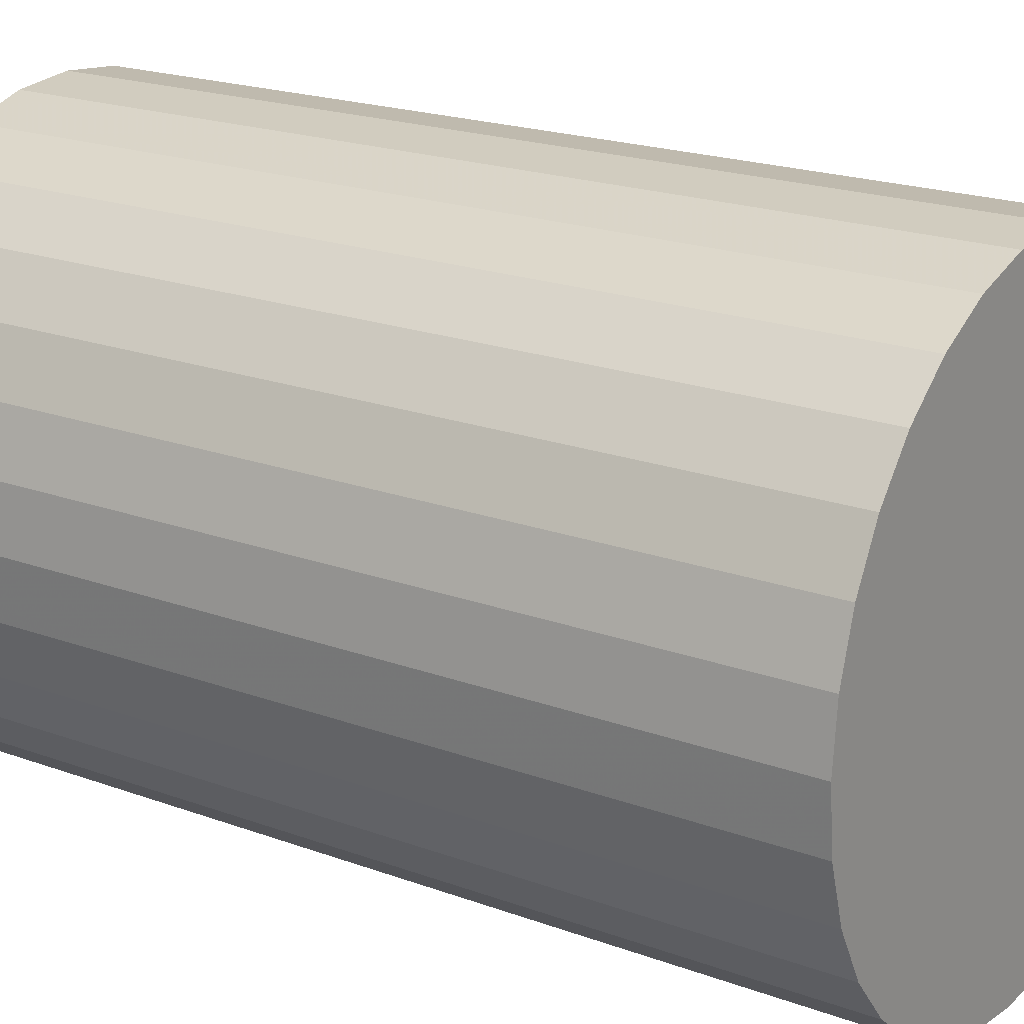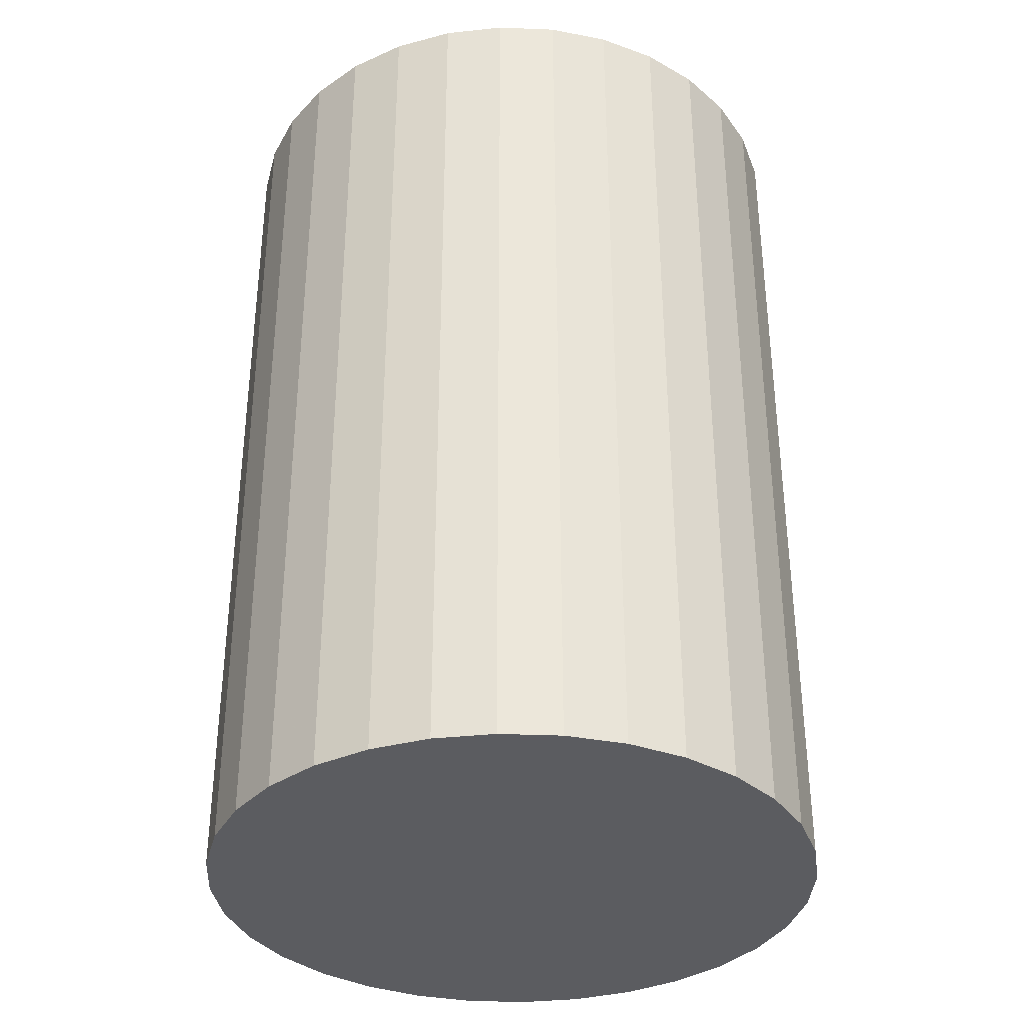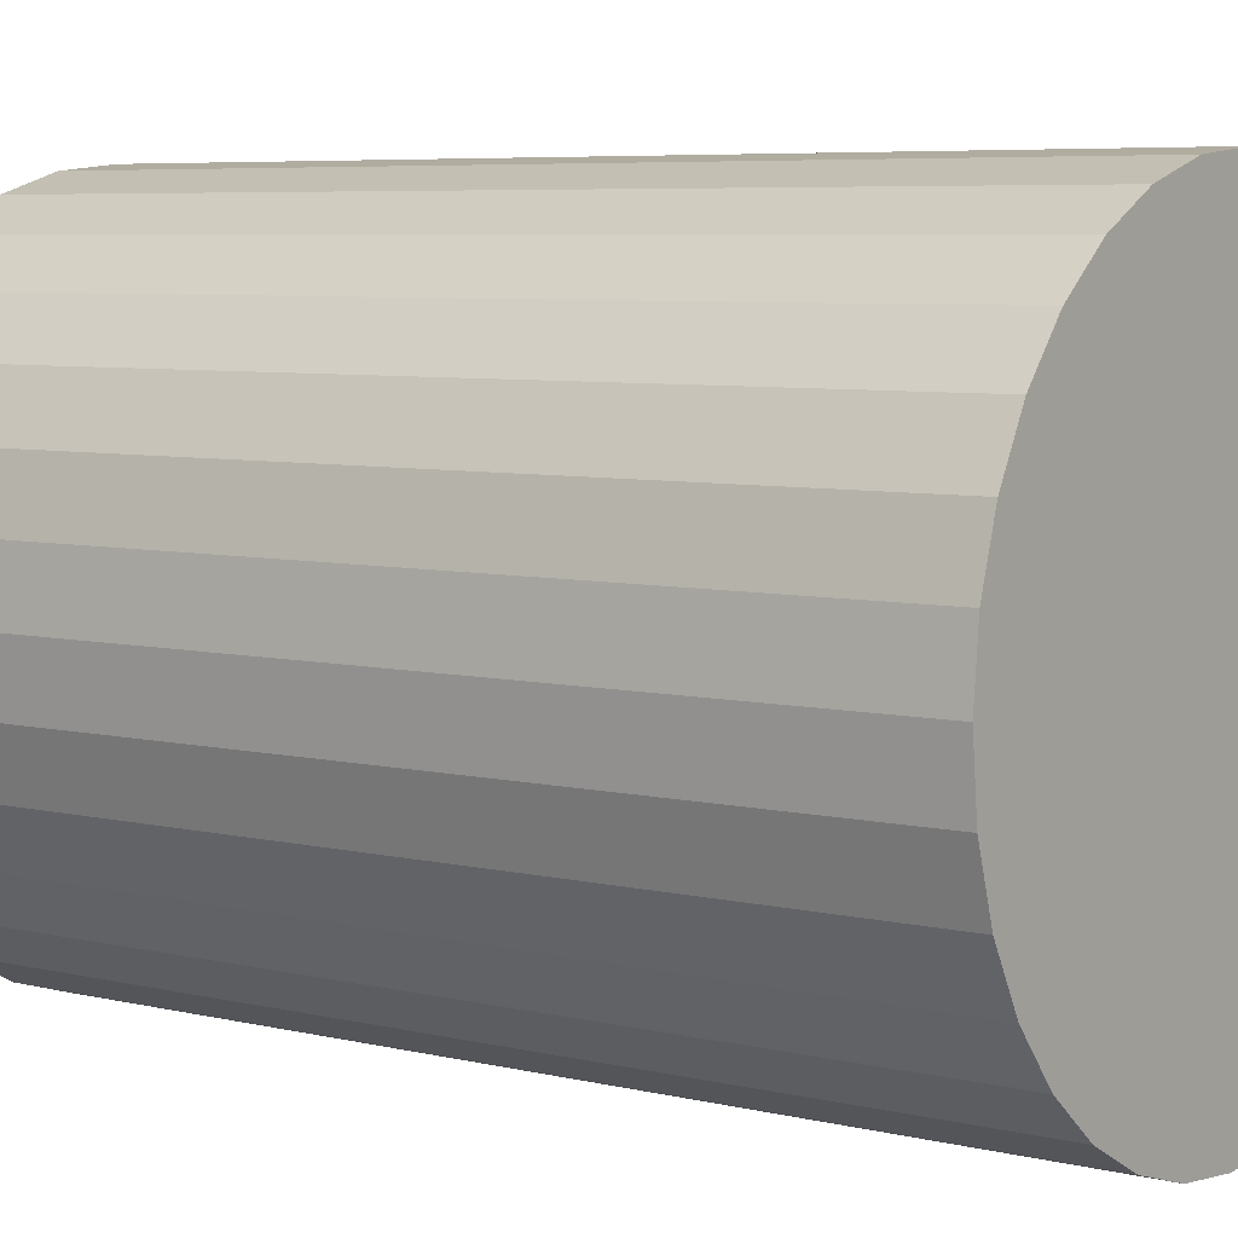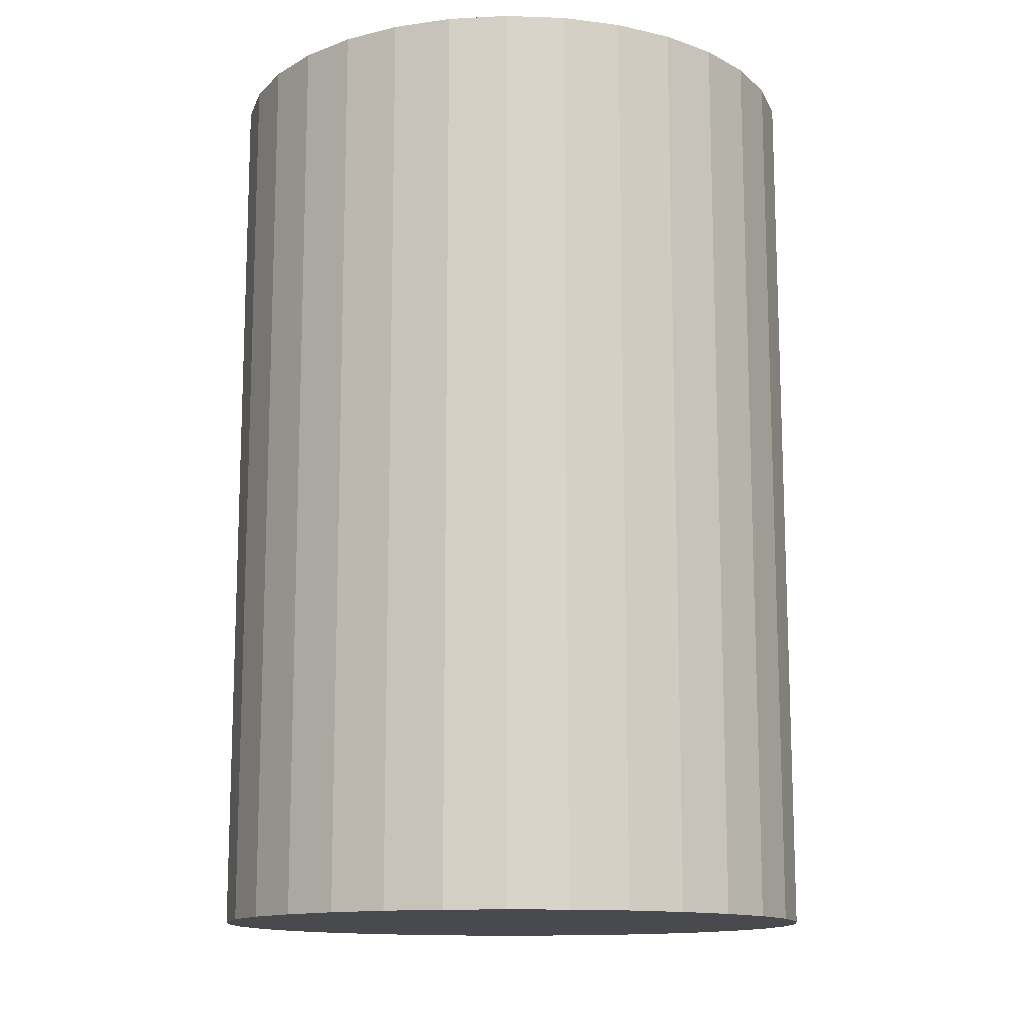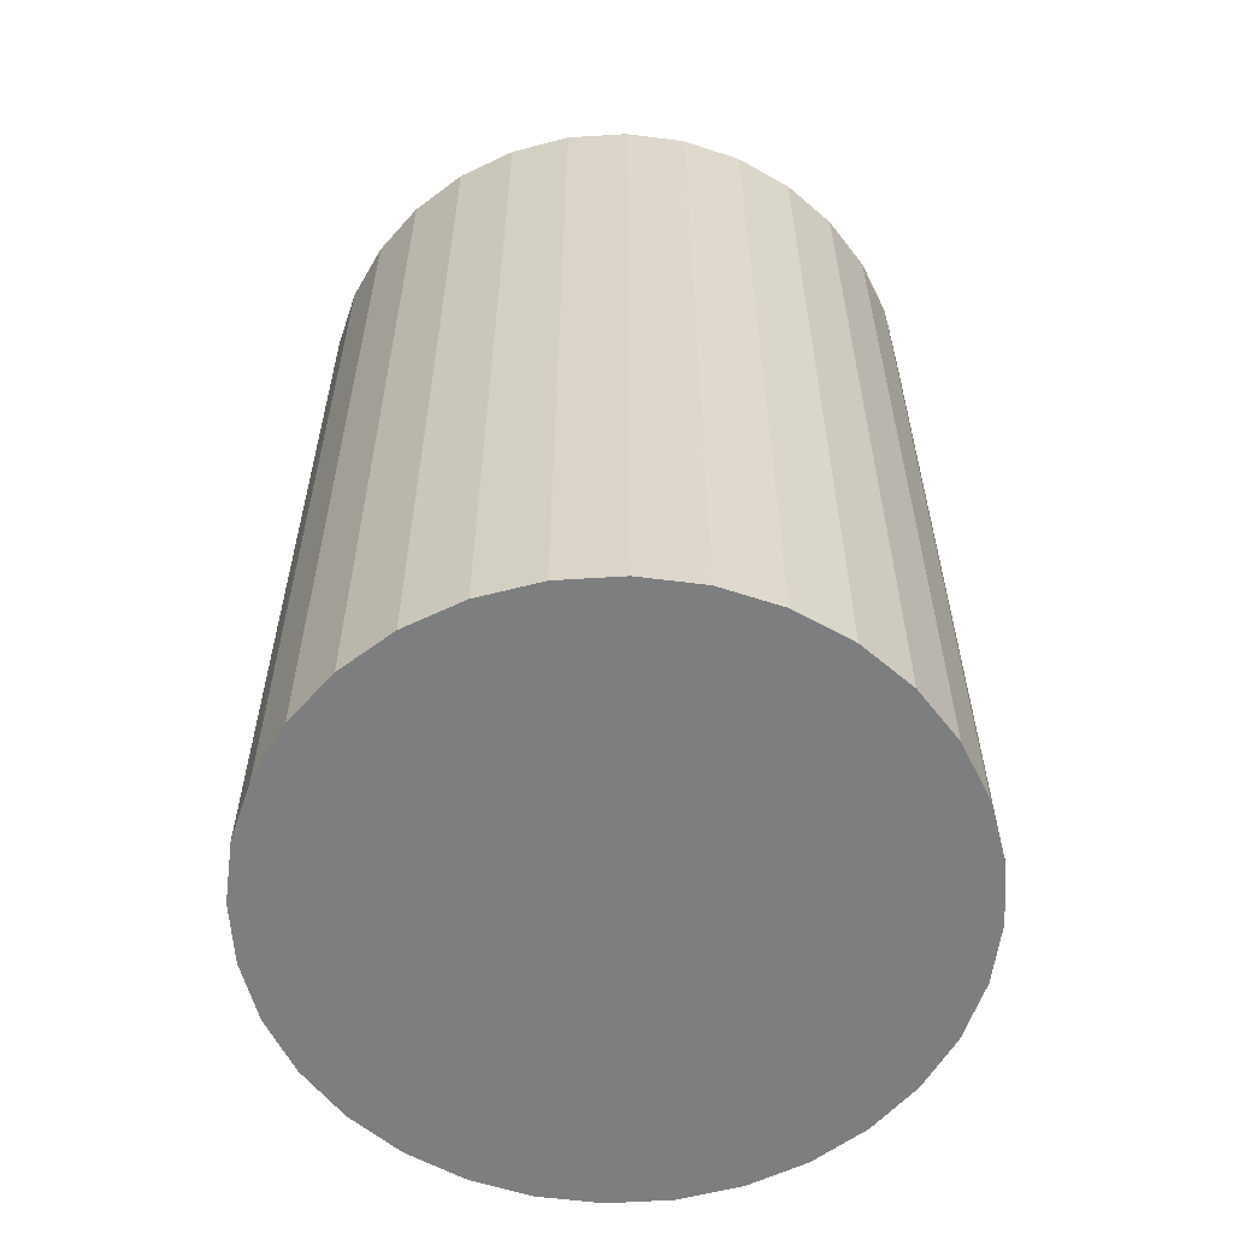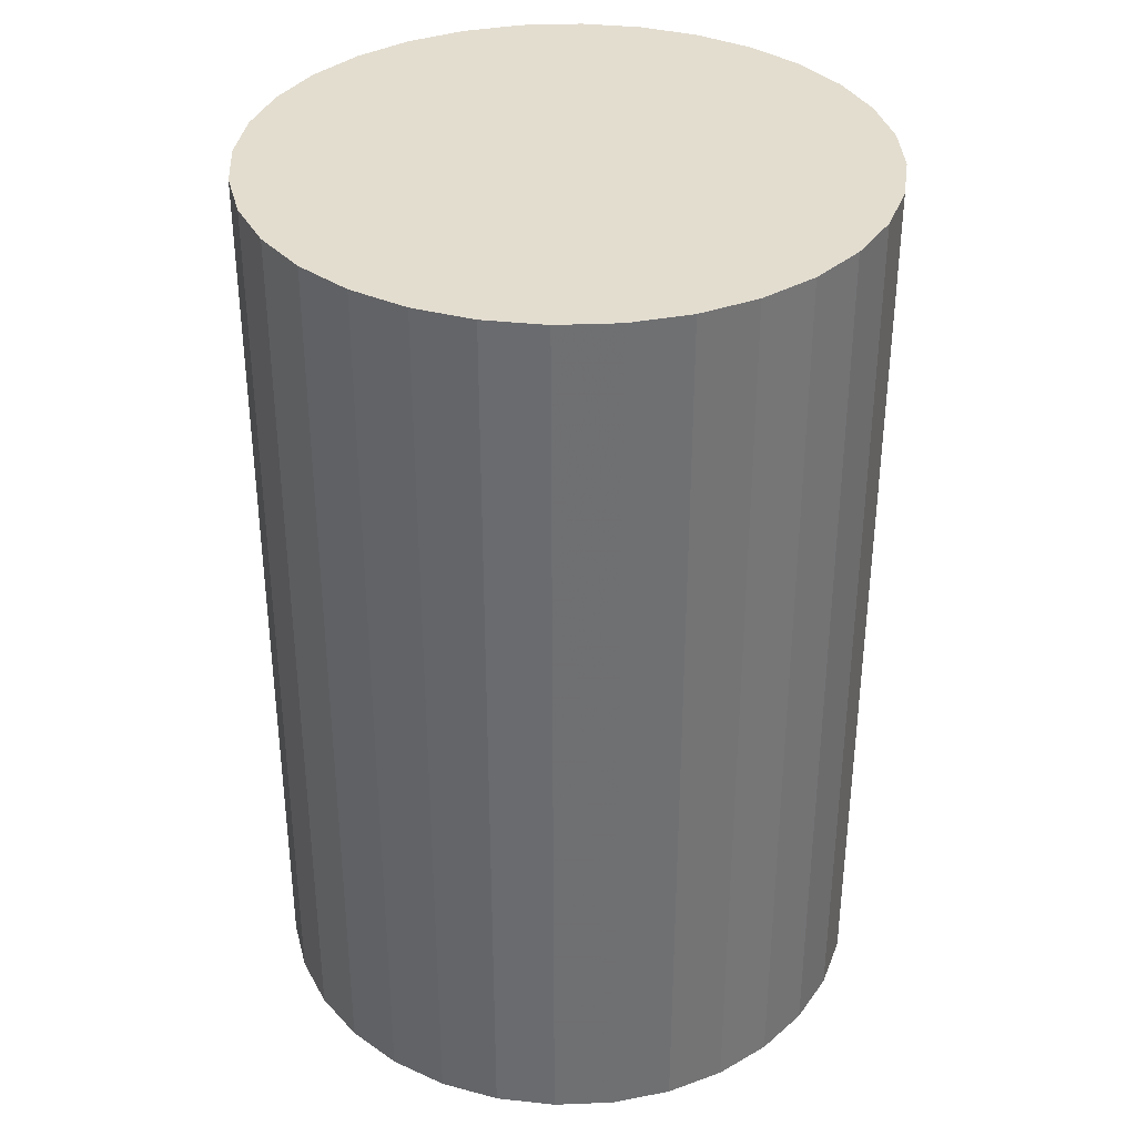
<metadata>
{"format":"obj","ext":"obj","renderer":"f3d","projection":"perspective","resolution":1024,"background":"white","views":[{"elev":20.0,"azim":124.2,"up":"+Y"},{"elev":-35.2,"azim":-31.2,"up":"+Z"},{"elev":6.0,"azim":-53.5,"up":"+Y"},{"elev":-13.4,"azim":-21.4,"up":"+Z"},{"elev":-59.3,"azim":20.6,"up":"+Z"},{"elev":35.5,"azim":70.1,"up":"+Z"}]}
</metadata>
<code>
v 0 0 -0.04268
v 0.02855 0 -0.04268
v 0.02855 0 0.04268
v 0 0 0.04268
v 0.028 0.005569 -0.04268
v 0.028 0.005569 0.04268
v 0.02637 0.01092 -0.04268
v 0.02637 0.01092 0.04268
v 0.02374 0.01586 -0.04268
v 0.02374 0.01586 0.04268
v 0.02019 0.02019 -0.04268
v 0.02019 0.02019 0.04268
v 0.01586 0.02374 -0.04268
v 0.01586 0.02374 0.04268
v 0.01092 0.02637 -0.04268
v 0.01092 0.02637 0.04268
v 0.005569 0.028 -0.04268
v 0.005569 0.028 0.04268
v 0 0.02855 -0.04268
v 0 0.02855 0.04268
v -0.005569 0.028 -0.04268
v -0.005569 0.028 0.04268
v -0.01092 0.02637 -0.04268
v -0.01092 0.02637 0.04268
v -0.01586 0.02374 -0.04268
v -0.01586 0.02374 0.04268
v -0.02019 0.02019 -0.04268
v -0.02019 0.02019 0.04268
v -0.02374 0.01586 -0.04268
v -0.02374 0.01586 0.04268
v -0.02637 0.01092 -0.04268
v -0.02637 0.01092 0.04268
v -0.028 0.005569 -0.04268
v -0.028 0.005569 0.04268
v -0.02855 0 -0.04268
v -0.02855 0 0.04268
v -0.028 -0.005569 -0.04268
v -0.028 -0.005569 0.04268
v -0.02637 -0.01092 -0.04268
v -0.02637 -0.01092 0.04268
v -0.02374 -0.01586 -0.04268
v -0.02374 -0.01586 0.04268
v -0.02019 -0.02019 -0.04268
v -0.02019 -0.02019 0.04268
v -0.01586 -0.02374 -0.04268
v -0.01586 -0.02374 0.04268
v -0.01092 -0.02637 -0.04268
v -0.01092 -0.02637 0.04268
v -0.005569 -0.028 -0.04268
v -0.005569 -0.028 0.04268
v -0 -0.02855 -0.04268
v -0 -0.02855 0.04268
v 0.005569 -0.028 -0.04268
v 0.005569 -0.028 0.04268
v 0.01092 -0.02637 -0.04268
v 0.01092 -0.02637 0.04268
v 0.01586 -0.02374 -0.04268
v 0.01586 -0.02374 0.04268
v 0.02019 -0.02019 -0.04268
v 0.02019 -0.02019 0.04268
v 0.02374 -0.01586 -0.04268
v 0.02374 -0.01586 0.04268
v 0.02637 -0.01092 -0.04268
v 0.02637 -0.01092 0.04268
v 0.028 -0.005569 -0.04268
v 0.028 -0.005569 0.04268
f 2 1 5
f 2 5 3
f 3 5 6
f 3 6 4
f 5 1 7
f 5 7 6
f 6 7 8
f 6 8 4
f 7 1 9
f 7 9 8
f 8 9 10
f 8 10 4
f 9 1 11
f 9 11 10
f 10 11 12
f 10 12 4
f 11 1 13
f 11 13 12
f 12 13 14
f 12 14 4
f 13 1 15
f 13 15 14
f 14 15 16
f 14 16 4
f 15 1 17
f 15 17 16
f 16 17 18
f 16 18 4
f 17 1 19
f 17 19 18
f 18 19 20
f 18 20 4
f 19 1 21
f 19 21 20
f 20 21 22
f 20 22 4
f 21 1 23
f 21 23 22
f 22 23 24
f 22 24 4
f 23 1 25
f 23 25 24
f 24 25 26
f 24 26 4
f 25 1 27
f 25 27 26
f 26 27 28
f 26 28 4
f 27 1 29
f 27 29 28
f 28 29 30
f 28 30 4
f 29 1 31
f 29 31 30
f 30 31 32
f 30 32 4
f 31 1 33
f 31 33 32
f 32 33 34
f 32 34 4
f 33 1 35
f 33 35 34
f 34 35 36
f 34 36 4
f 35 1 37
f 35 37 36
f 36 37 38
f 36 38 4
f 37 1 39
f 37 39 38
f 38 39 40
f 38 40 4
f 39 1 41
f 39 41 40
f 40 41 42
f 40 42 4
f 41 1 43
f 41 43 42
f 42 43 44
f 42 44 4
f 43 1 45
f 43 45 44
f 44 45 46
f 44 46 4
f 45 1 47
f 45 47 46
f 46 47 48
f 46 48 4
f 47 1 49
f 47 49 48
f 48 49 50
f 48 50 4
f 49 1 51
f 49 51 50
f 50 51 52
f 50 52 4
f 51 1 53
f 51 53 52
f 52 53 54
f 52 54 4
f 53 1 55
f 53 55 54
f 54 55 56
f 54 56 4
f 55 1 57
f 55 57 56
f 56 57 58
f 56 58 4
f 57 1 59
f 57 59 58
f 58 59 60
f 58 60 4
f 59 1 61
f 59 61 60
f 60 61 62
f 60 62 4
f 61 1 63
f 61 63 62
f 62 63 64
f 62 64 4
f 63 1 65
f 63 65 64
f 64 65 66
f 64 66 4
f 65 1 2
f 65 2 66
f 66 2 3
f 66 3 4

</code>
